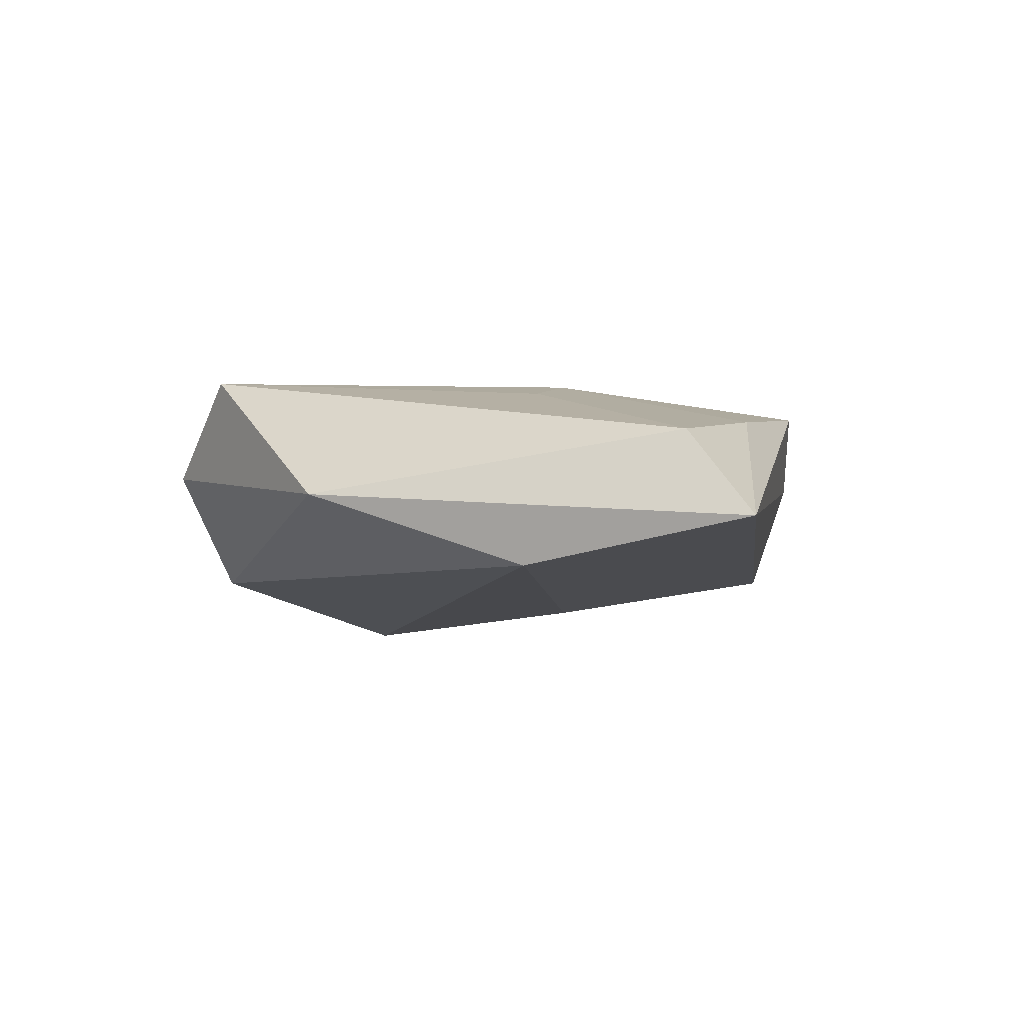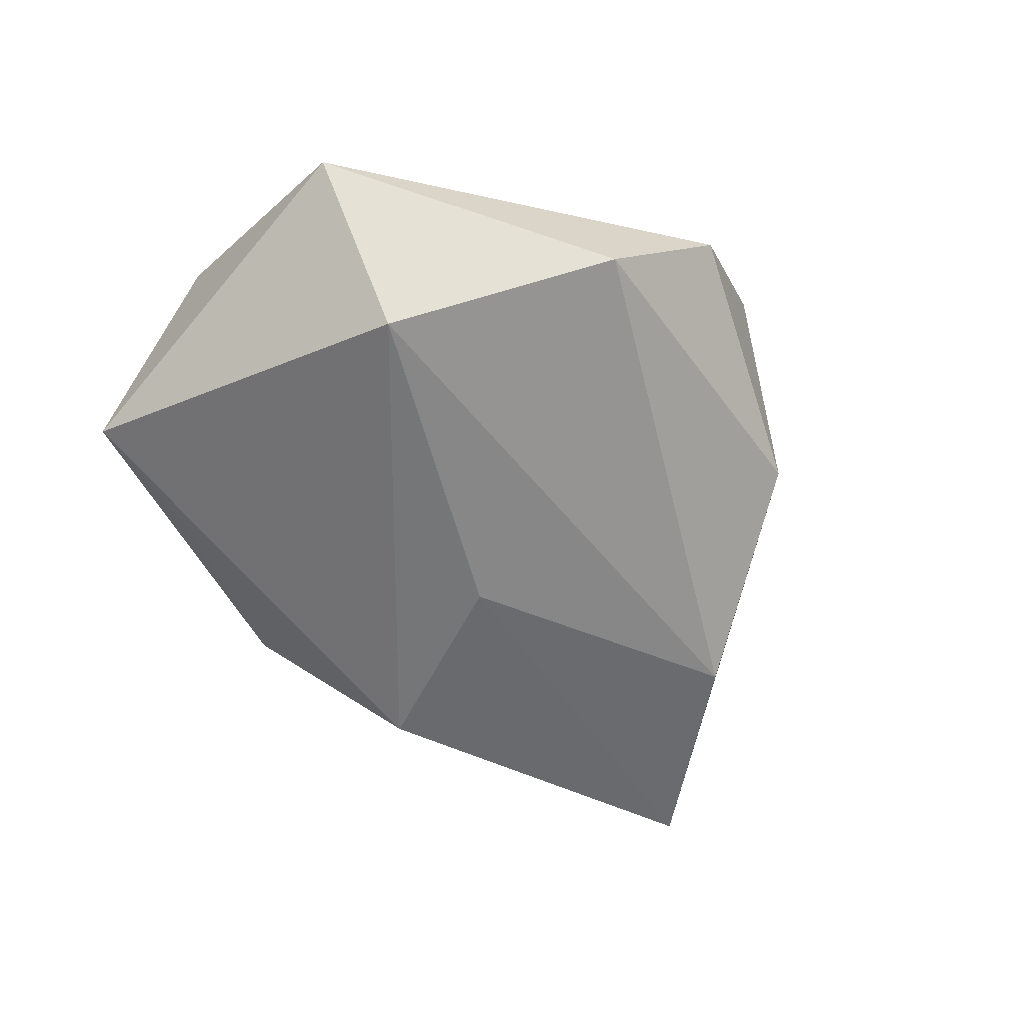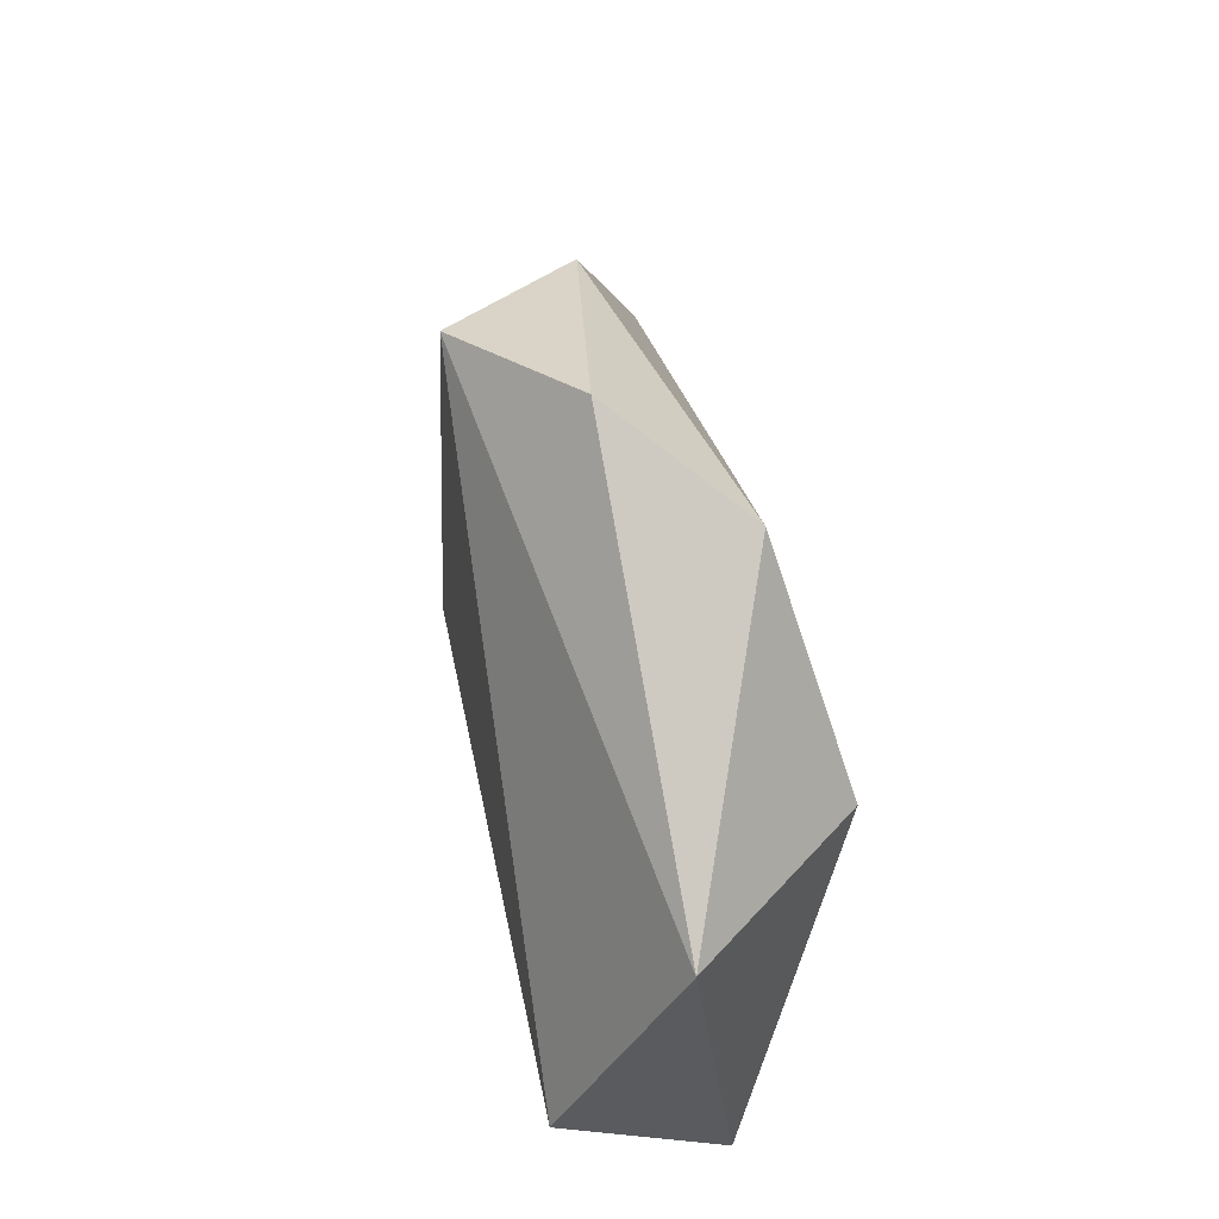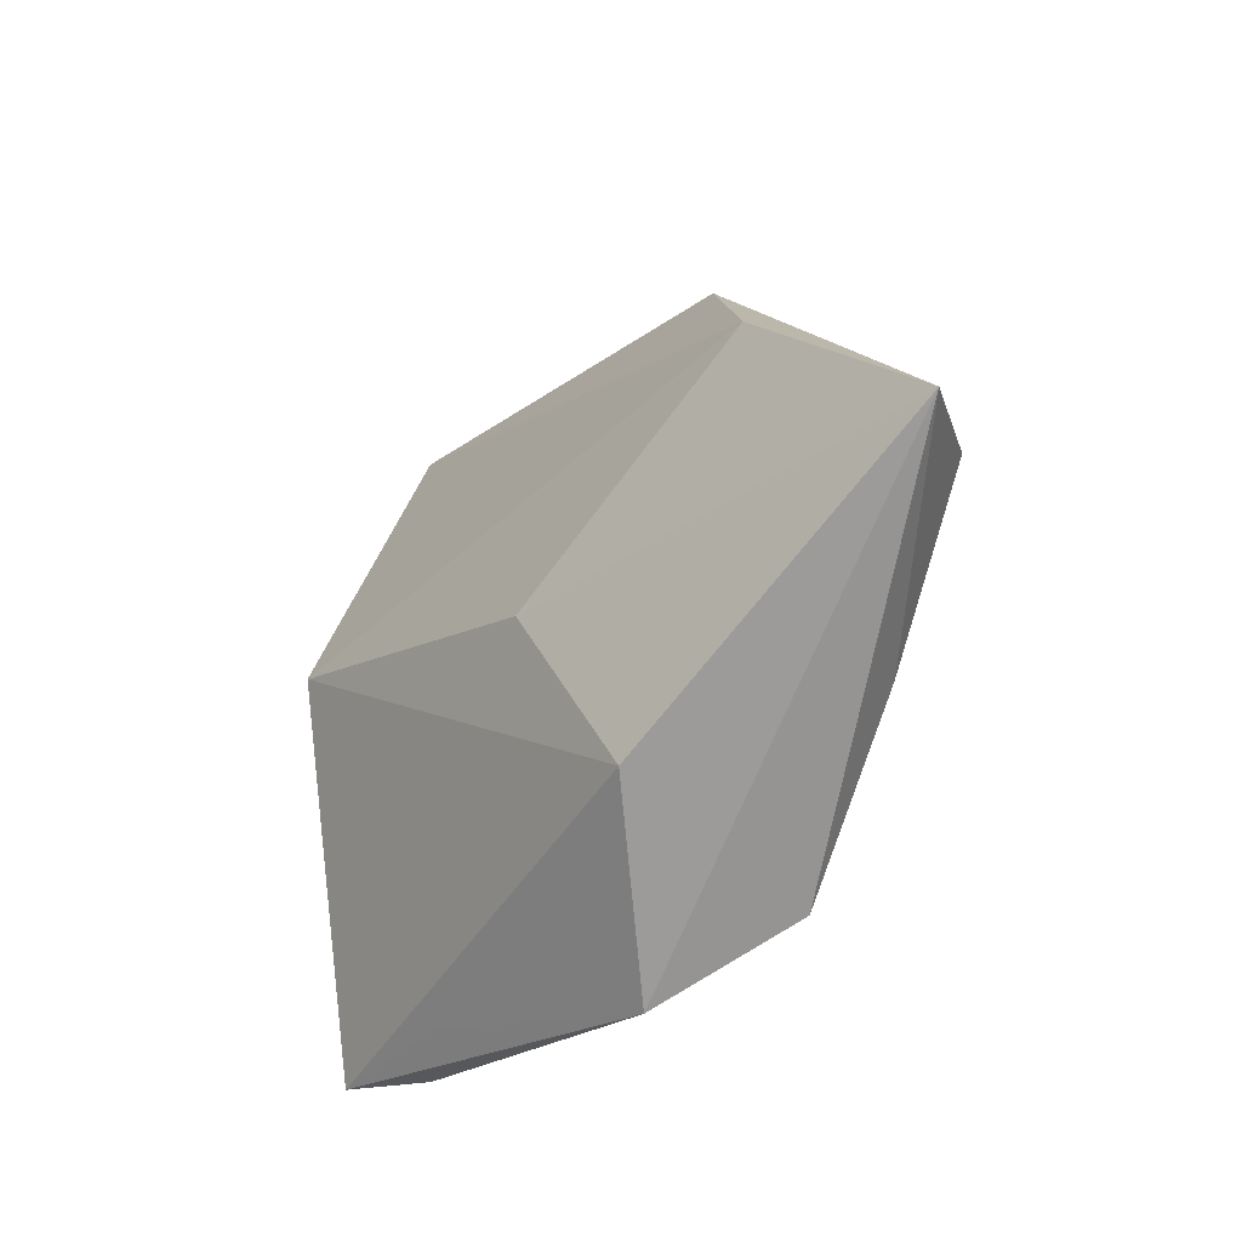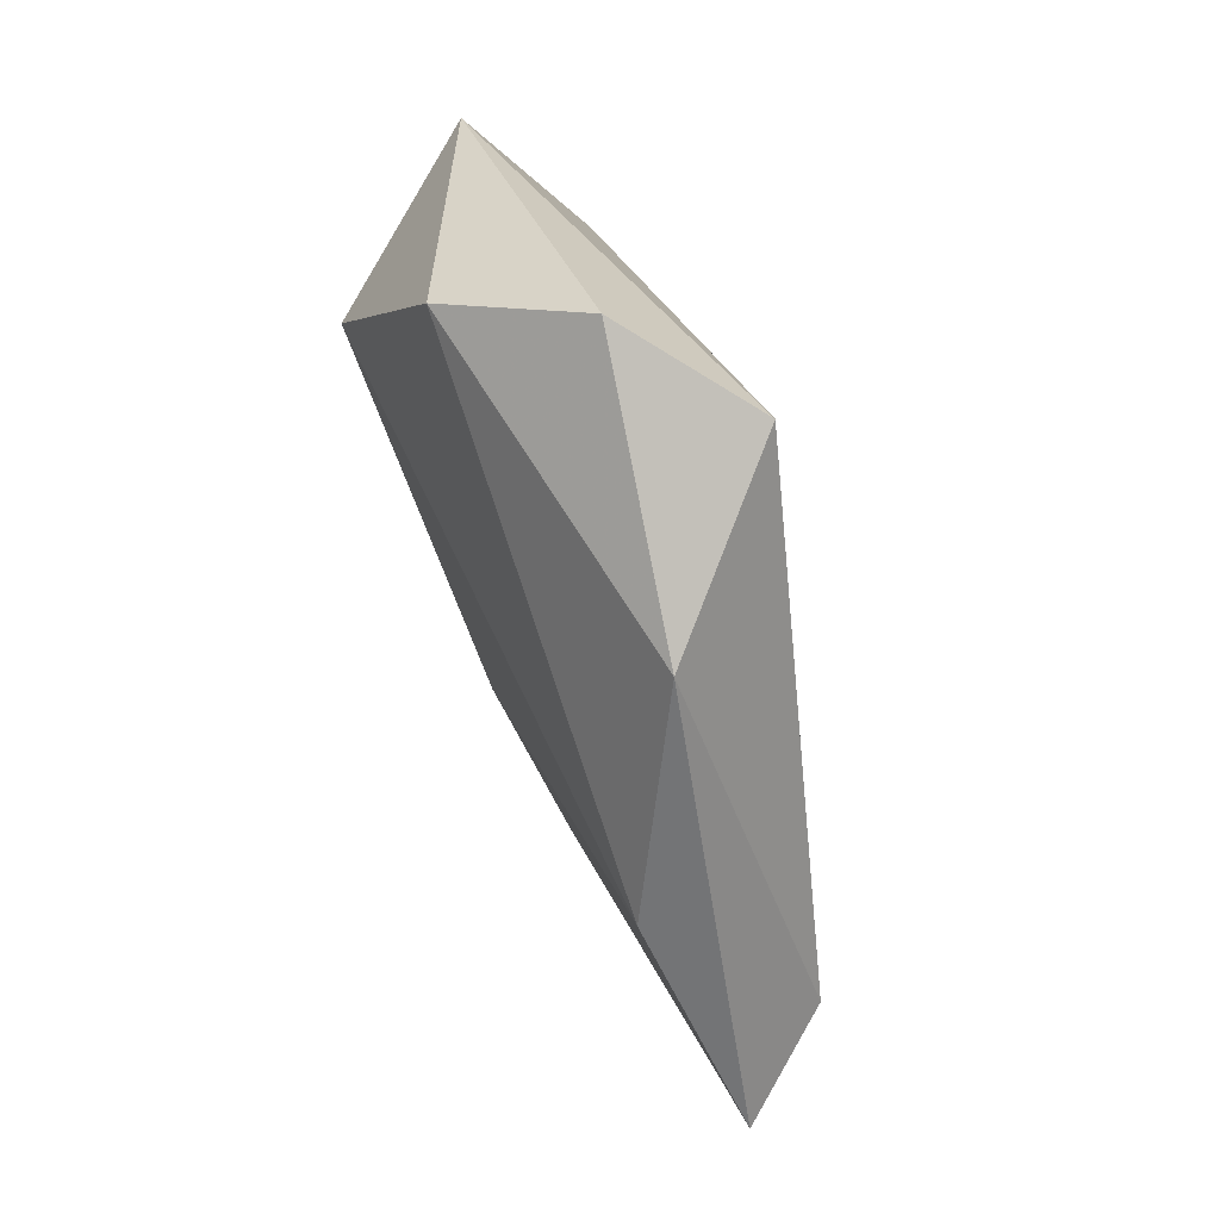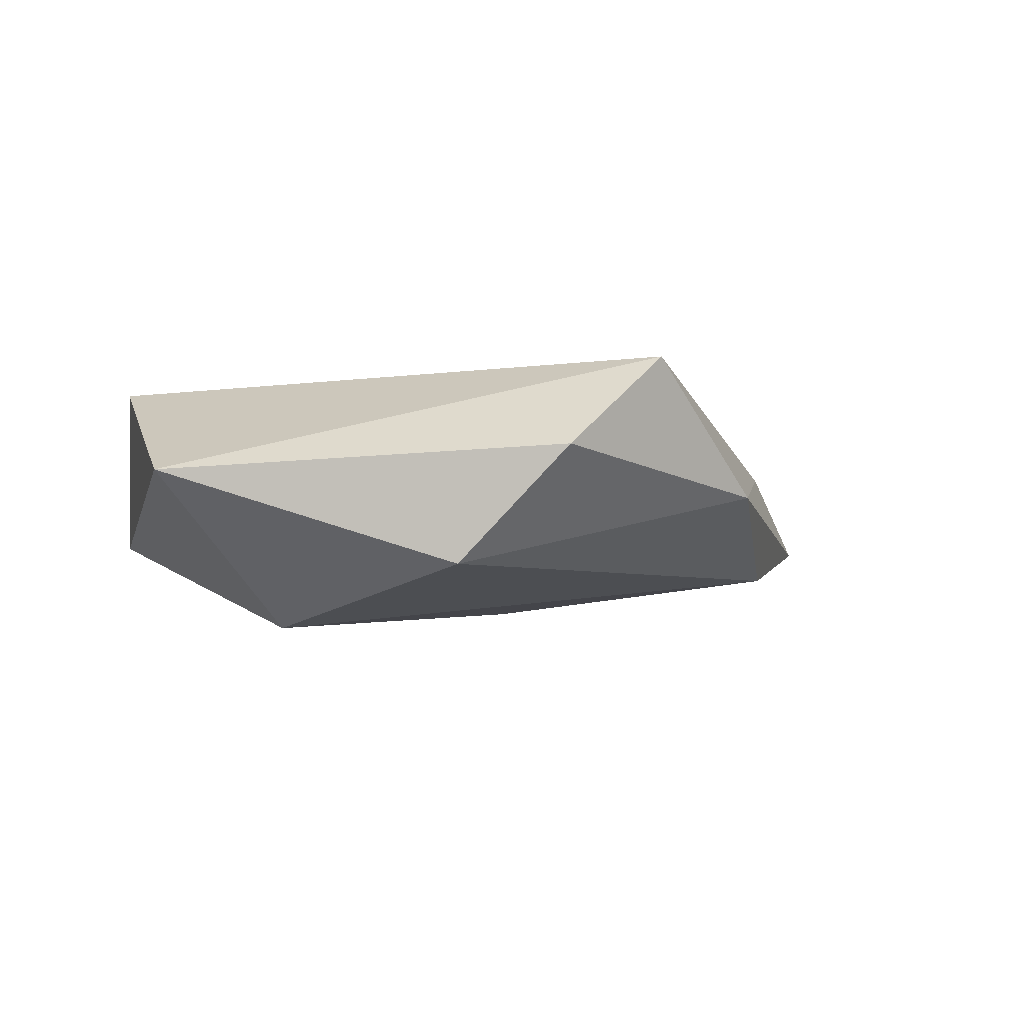
<metadata>
{"format":"obj","ext":"obj","renderer":"f3d","projection":"perspective","resolution":1024,"background":"white","views":[{"elev":-4.6,"azim":-109.5,"up":"+Z"},{"elev":-63.7,"azim":126.2,"up":"+Z"},{"elev":46.2,"azim":79.1,"up":"+Y"},{"elev":-37.7,"azim":-124.8,"up":"+Y"},{"elev":73.8,"azim":-109.8,"up":"+Y"},{"elev":-4.5,"azim":152.8,"up":"+Z"}]}
</metadata>
<code>
v -0.03396 -0.01849 0.007805
v -0.01761 -0.03273 0.01057
v -0.04802 -0.004165 0.004849
v 0.04429 0.01026 0.001021
v -0.01343 -0.002629 0.01403
v -0.005593 0.03973 0.01351
v -0.004111 -0.03881 0.002437
v 0.0169 0.03347 -0.01022
v -0.03764 0.01135 -0.01016
v 0.00742 0.04199 0.002718
v 0.02803 0.008894 -0.01694
v 0.03471 -0.03184 -0.00559
v 0.03987 -0.01533 0.01285
v -0.02032 0.003286 0.01205
v 0.01912 -0.03213 -0.005112
v 0.02622 -0.03328 -0.001002
v -0.05662 -0.008334 -0.00537
v -0.01937 -0.02639 -0.01085
v -0.02198 0.03248 -0.001382
v -0.008092 -0.004821 -0.01452
f 4 12 11
f 11 12 18
f 17 19 9
f 3 19 17
f 12 4 13
f 20 18 17
f 17 9 20
f 11 18 20
f 20 9 11
f 2 13 5
f 8 4 11
f 8 10 4
f 19 10 8
f 11 9 8
f 8 9 19
f 14 3 5
f 1 3 17
f 17 2 1
f 5 3 1
f 1 2 5
f 13 2 7
f 17 18 7
f 7 2 17
f 6 10 19
f 4 10 6
f 19 3 6
f 6 14 5
f 3 14 6
f 6 13 4
f 5 13 6
f 15 18 12
f 12 7 15
f 15 7 18
f 12 13 16
f 16 7 12
f 13 7 16

</code>
